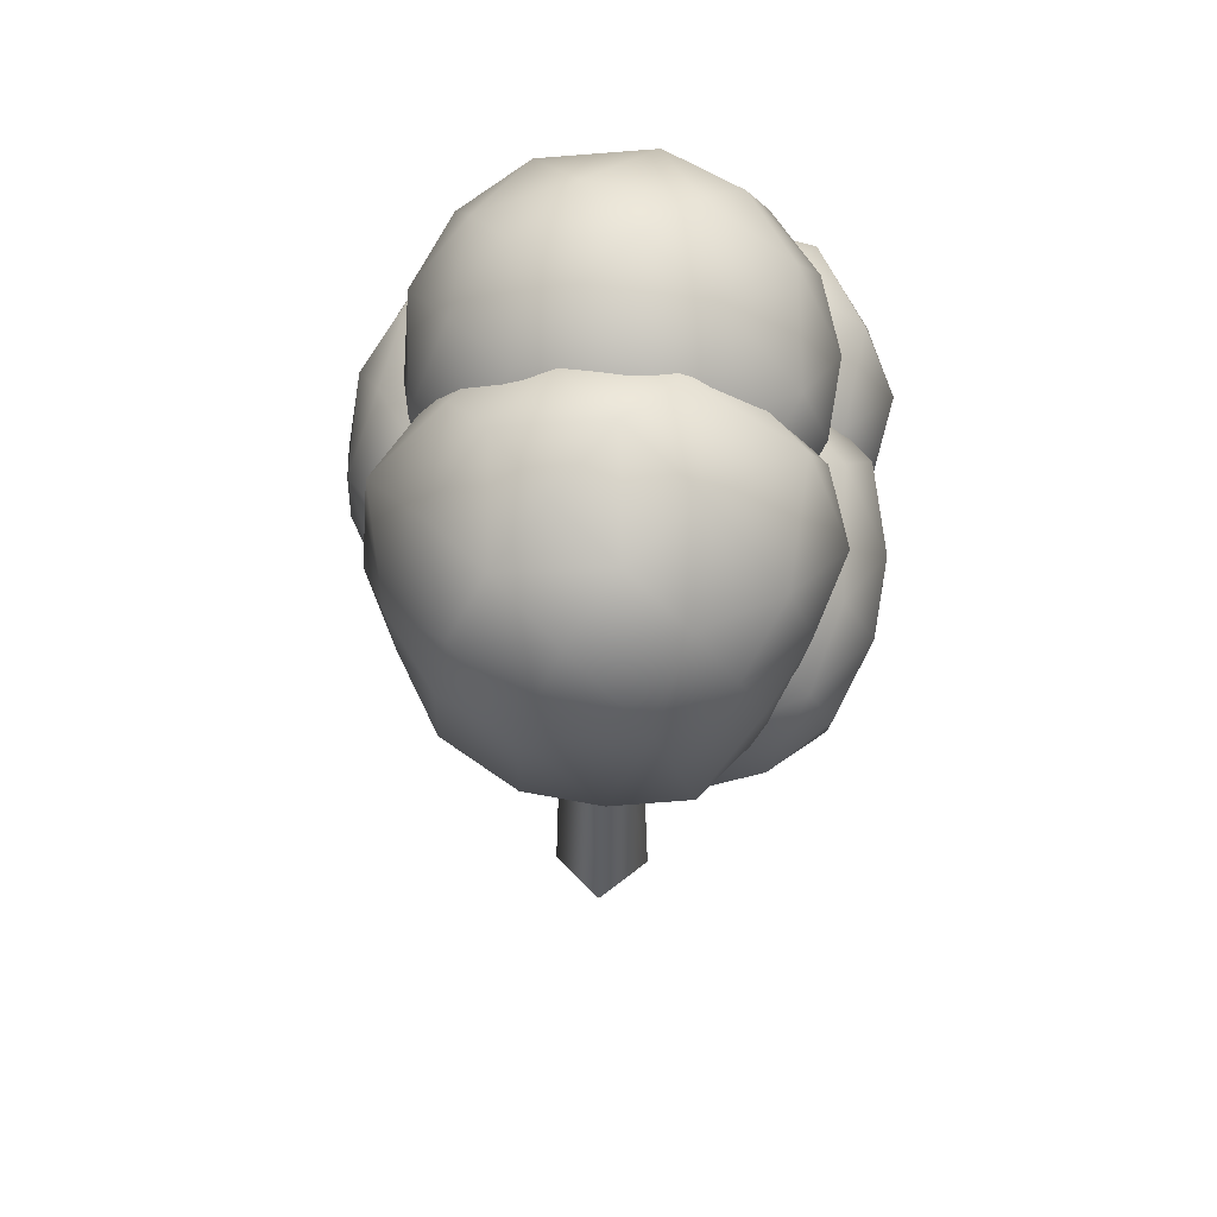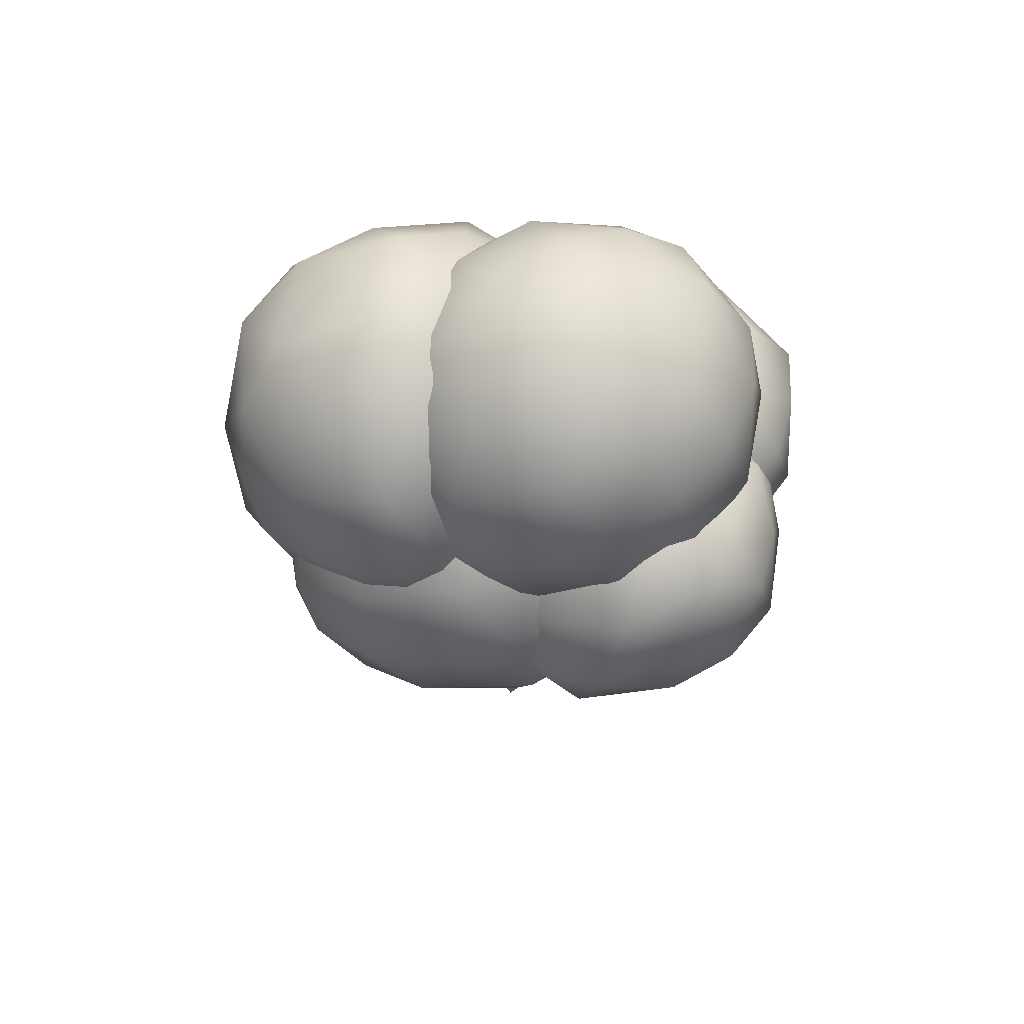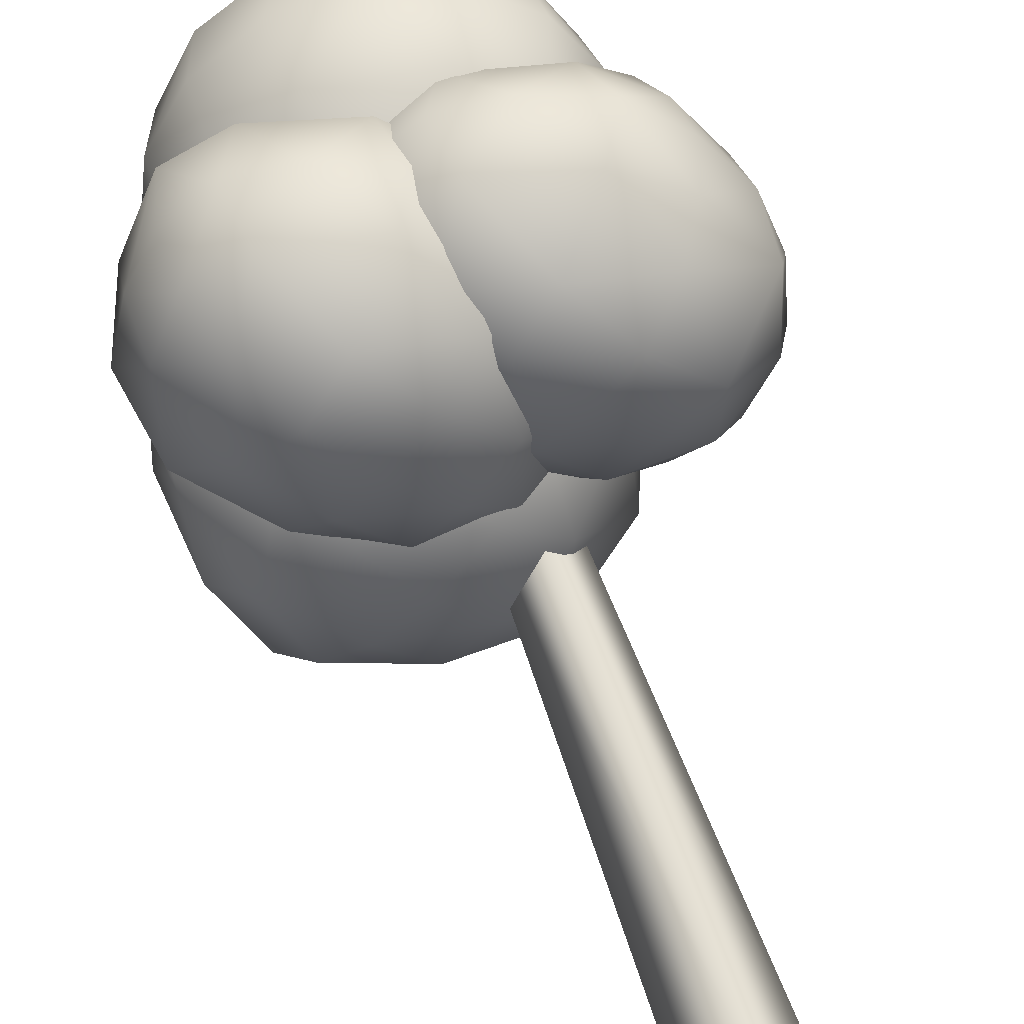
<metadata>
{"format":"obj","ext":"obj","renderer":"f3d","projection":"perspective","resolution":1024,"background":"white","views":[{"elev":52.1,"azim":-176.2,"up":"+Y"},{"elev":64.0,"azim":-80.1,"up":"+Y"},{"elev":71.3,"azim":-20.6,"up":"+Z"}]}
</metadata>
<code>
g Cylinder_1
v -0.02021 -0.3544 0.07531
v 0.1148 -0.3544 0.07531
v -0.02021 -0.3544 -0.05969
v -0.1552 -0.3544 0.07531
v -0.02021 -0.3544 0.2103
v 0.07479 0.8356 0.07531
v -0.02021 0.8356 -0.01969
v -0.1152 0.8356 0.07531
v -0.02021 0.8356 0.1703
v -0.02021 0.8356 0.07531
f 3 2 1
f 4 3 1
f 5 4 1
f 2 5 1
f 6 2 3
f 7 3 4
f 8 4 5
f 9 5 2
f 6 3 7
f 7 4 8
f 8 5 9
f 9 2 6
f 10 6 7
f 10 7 8
f 10 8 9
f 10 9 6
g Sphere_1
v 0.169 1.943 0.5485
v -0.4807 1.794 -0.01644
v -0.5528 1.417 0.1653
v 0.09695 1.566 0.7303
v 0.4435 1.761 0.2804
v -0.2062 1.613 -0.2845
v -0.2783 1.236 -0.1027
v 0.3715 1.384 0.4622
v 0.0426 2.094 0.3164
v -0.2823 2.02 0.0339
v -0.4264 1.266 0.3975
v -0.1015 1.34 0.6799
v 0.3171 1.912 0.0483
v -0.00774 1.838 -0.2341
v -0.1519 1.084 0.1294
v 0.173 1.158 0.4119
v -0.1307 1.996 0.5413
v -0.4556 1.922 0.2588
v -0.5276 1.545 0.4406
v -0.2028 1.62 0.7231
v 0.4184 1.633 0.00517
v 0.0935 1.559 -0.2773
v 0.02145 1.182 -0.0955
v 0.3463 1.256 0.187
v 0.3467 1.85 0.4573
v -0.3885 1.682 -0.1819
v 0.2792 1.496 0.6277
v -0.456 1.329 -0.01151
v -0.1018 2.101 0.1428
v -0.2648 1.248 0.5542
v 0.1556 1.93 -0.1084
v -0.00749 1.078 0.3029
v 0.1843 1.758 0.6681
v -0.5509 1.59 0.02892
v 0.4416 1.588 0.4169
v -0.2935 1.42 -0.2223
v 0.2891 1.98 0.3101
v -0.2736 1.851 -0.1792
v 0.1643 1.327 0.6249
v -0.3984 1.199 0.1357
v -0.23 2.073 0.2976
v -0.3548 1.42 0.6125
v 0.2455 1.758 -0.1667
v 0.1207 1.105 0.1482
v -0.01103 1.811 0.6996
v -0.5737 1.682 0.2104
v 0.4645 1.496 0.2354
v -0.09822 1.368 -0.2539
v 0.1792 2.05 0.1496
v -0.1254 1.981 -0.1152
v 0.01611 1.197 0.561
v -0.2884 1.128 0.2962
v -0.3315 1.971 0.441
v -0.399 1.618 0.6114
v 0.2898 1.56 -0.1656
v 0.2222 1.207 0.00478
v -0.213 1.83 0.6586
v -0.5175 1.76 0.3938
v 0.4083 1.418 0.05197
v 0.1037 1.349 -0.2128
v 0.3433 1.68 0.5688
v -0.4525 1.498 -0.1231
v 0.03362 2.051 0.00024
v -0.1429 1.128 0.4455
v -0.3909 1.812 0.5512
v 0.2816 1.367 -0.1054
f 71 35 43
f 35 47 11
f 35 11 43
f 43 11 55
f 47 59 19
f 47 19 11
f 11 19 27
f 11 27 55
f 55 27 67
f 59 73 39
f 59 39 19
f 19 39 51
f 19 51 27
f 27 51 63
f 27 63 67
f 67 63 75
f 72 44 36
f 36 12 48
f 36 44 12
f 44 56 12
f 48 20 60
f 48 12 20
f 12 28 20
f 12 56 28
f 56 68 28
f 60 39 73
f 60 20 39
f 20 51 39
f 20 28 51
f 28 63 51
f 28 68 63
f 68 75 63
f 72 38 44
f 38 50 13
f 38 13 44
f 44 13 56
f 50 62 21
f 50 21 13
f 13 21 29
f 13 29 56
f 56 29 68
f 62 74 40
f 62 40 21
f 21 40 52
f 21 52 29
f 29 52 64
f 29 64 68
f 68 64 75
f 71 43 37
f 37 14 49
f 37 43 14
f 43 55 14
f 49 22 61
f 49 14 22
f 14 30 22
f 14 55 30
f 55 67 30
f 61 40 74
f 61 22 40
f 22 52 40
f 22 30 52
f 30 64 52
f 30 67 64
f 67 75 64
f 71 45 35
f 35 15 47
f 35 45 15
f 45 57 15
f 47 23 59
f 47 15 23
f 15 31 23
f 15 57 31
f 57 69 31
f 59 41 73
f 59 23 41
f 23 53 41
f 23 31 53
f 31 65 53
f 31 69 65
f 69 76 65
f 72 36 46
f 36 48 16
f 36 16 46
f 46 16 58
f 48 60 24
f 48 24 16
f 16 24 32
f 16 32 58
f 58 32 70
f 60 73 41
f 60 41 24
f 24 41 53
f 24 53 32
f 32 53 65
f 32 65 70
f 70 65 76
f 72 46 38
f 38 17 50
f 38 46 17
f 46 58 17
f 50 25 62
f 50 17 25
f 17 33 25
f 17 58 33
f 58 70 33
f 62 42 74
f 62 25 42
f 25 54 42
f 25 33 54
f 33 66 54
f 33 70 66
f 70 76 66
f 71 37 45
f 37 49 18
f 37 18 45
f 45 18 57
f 49 61 26
f 49 26 18
f 18 26 34
f 18 34 57
f 57 34 69
f 61 74 42
f 61 42 26
f 26 42 54
f 26 54 34
f 34 54 66
f 34 66 69
f 69 66 76
g Sphere_1_1
v 0.3347 1.512 0.6819
v -0.2383 1.097 0.3765
v 0.2778 1.215 0.8253
v 0.6092 1.33 0.4139
v 0.09304 1.212 -0.03486
v 0.03623 0.915 0.1085
v 0.5796 1.004 0.5733
v 0.234 1.631 0.4981
v -0.1377 0.9777 0.5604
v 0.1204 1.037 0.7848
v 0.5284 1.469 0.2319
v 0.2767 1.397 -0.07227
v 0.1369 0.7959 0.2923
v 0.3904 0.8162 0.5312
v 0.06835 1.573 0.7038
v -0.1897 1.514 0.4794
v -0.2465 1.217 0.6227
v 0.01154 1.276 0.8471
v 0.6174 1.21 0.1677
v 0.3855 1.157 -0.1346
v 0.3025 0.8536 0.08664
v 0.5606 0.9125 0.311
v 0.5041 1.419 0.5819
v 0.4508 1.141 0.7163
v 0.1211 1.635 0.3587
v -0.00751 0.9624 0.683
v 0.4046 1.471 0.02946
v 0.2498 0.792 0.4318
v 0.3622 1.356 0.8019
v -0.2352 1.232 0.267
v 0.6061 1.195 0.5235
v 0.0221 1.062 0.01569
v 0.478 1.542 0.4672
v 0.01114 1.42 0.07677
v 0.3597 1.007 0.7137
v -0.08726 0.9051 0.325
v -0.00311 1.628 0.5032
v -0.1015 1.113 0.7515
v 0.4986 1.32 -0.03899
v 0.374 0.7986 0.2872
v 0.1712 1.422 0.8217
v -0.2758 1.32 0.433
v 0.6467 1.107 0.3574
v 0.1997 1.005 -0.03124
v 0.3707 1.577 0.3382
v 0.1288 1.522 0.1279
v 0.2413 0.8853 0.667
v 0.0002 0.8496 0.4522
v -0.09857 1.558 0.6313
v -0.1518 1.28 0.7657
v 0.5503 1.147 0.01864
v 0.4694 0.8684 0.1591
v -0.00424 1.447 0.8037
v -0.2462 1.391 0.5934
v 0.6282 1.016 0.2009
v 0.4013 0.9864 -0.09119
v 0.5015 1.286 0.67
v 0.255 1.577 0.2197
v 0.1159 0.8495 0.5708
v -0.1508 1.436 0.7235
v 0.5493 0.991 0.06083
f 133 99 105
f 99 109 77
f 99 77 105
f 105 77 117
f 109 121 84
f 109 84 77
f 77 84 91
f 77 91 117
f 117 91 129
f 121 134 101
f 121 101 84
f 84 101 113
f 84 113 91
f 91 113 125
f 91 125 129
f 129 125 136
f 118 130 92
f 122 101 134
f 92 125 113
f 92 130 125
f 130 136 125
f 106 78 118
f 112 124 85
f 112 85 78
f 78 85 93
f 78 93 118
f 118 93 130
f 124 135 102
f 124 102 85
f 85 102 114
f 85 114 93
f 93 114 126
f 93 126 130
f 130 126 136
f 133 105 100
f 100 79 111
f 100 105 79
f 105 117 79
f 111 86 123
f 111 79 86
f 79 94 86
f 79 117 94
f 117 129 94
f 123 102 135
f 123 86 102
f 86 114 102
f 86 94 114
f 94 126 114
f 94 129 126
f 129 136 126
f 133 107 99
f 99 80 109
f 99 107 80
f 107 119 80
f 109 87 121
f 109 80 87
f 80 95 87
f 80 119 95
f 119 131 95
f 121 103 134
f 121 87 103
f 87 115 103
f 87 95 115
f 95 127 115
f 95 131 127
f 131 137 127
f 108 81 120
f 110 122 88
f 110 88 81
f 81 88 96
f 81 96 120
f 120 96 132
f 122 134 103
f 122 103 88
f 88 103 115
f 88 115 96
f 96 115 127
f 96 127 132
f 132 127 137
f 108 120 82
f 112 89 124
f 112 82 89
f 82 97 89
f 82 120 97
f 120 132 97
f 124 104 135
f 124 89 104
f 89 116 104
f 89 97 116
f 97 128 116
f 97 132 128
f 132 137 128
f 133 100 107
f 100 111 83
f 100 83 107
f 107 83 119
f 111 123 90
f 111 90 83
f 83 90 98
f 83 98 119
f 119 98 131
f 123 135 104
f 123 104 90
f 90 104 116
f 90 116 98
f 98 116 128
f 98 128 131
f 131 128 137
g Sphere_1_2
v -0.6059 1.375 -0.2715
v -0.6951 0.9988 -0.08461
v -0.02827 1.146 0.4752
v 0.3183 1.341 0.02538
v -0.3314 1.193 -0.5395
v -0.4127 0.7966 -0.3635
v 0.2463 0.9644 0.2072
v -0.08262 1.674 0.06131
v -0.4075 1.6 -0.2211
v -0.5947 0.8479 0.1575
v -0.2267 0.9207 0.4249
v 0.1919 1.493 -0.2067
v -0.133 1.418 -0.4892
v -0.2771 0.6647 -0.1256
v 0.04781 0.7389 0.1568
v -0.2559 1.577 0.2862
v -0.5966 1.513 0.02507
v -0.6833 1.134 0.231
v -0.328 1.2 0.468
v 0.2932 1.213 -0.2499
v -0.03172 1.139 -0.5323
v -0.1051 0.7325 -0.3541
v 0.2284 0.8169 -0.07623
v -0.5379 1.264 -0.461
v 0.154 1.077 0.3726
v -0.6022 0.8606 -0.2775
v -0.227 1.681 -0.1122
v -0.39 0.8283 0.2992
v -0.1327 0.6579 0.04791
v 0.05908 1.339 0.4131
v -0.6932 1.172 -0.221
v 0.3164 1.168 0.1618
v -0.452 1.003 -0.5059
v 0.1639 1.56 0.05503
v -0.3988 1.432 -0.4342
v 0.0391 0.9074 0.3699
v -0.5261 0.7592 -0.1177
v -0.3552 1.653 0.04255
v -0.4946 0.9992 0.3816
v 0.1203 1.339 -0.4217
v -0.00577 0.656 -0.1105
v -0.1363 1.391 0.4446
v -0.716 1.264 -0.03955
v 0.3393 1.076 -0.01968
v -0.2199 0.9196 -0.5346
v 0.05395 1.631 -0.1055
v -0.1091 0.7779 0.3059
v -0.4136 0.7084 0.04116
v -0.4567 1.552 0.186
v -0.5389 1.197 0.3805
v 0.1646 1.141 -0.4207
v 0.09575 0.7575 -0.2538
v -0.3382 1.41 0.4035
v -0.6732 1.349 0.1842
v 0.2831 0.9986 -0.2031
v -0.01415 0.9096 -0.476
v 0.218 1.26 0.3138
v -0.6019 1.08 -0.4022
v -0.2681 0.708 0.1905
v -0.5307 1.391 0.3203
v 0.1564 0.9469 -0.3604
f 171 183 145
f 179 153 190
f 183 164 145
f 145 164 175
f 145 175 153
f 153 175 186
f 153 186 190
f 190 186 197
f 195 168 161
f 161 138 172
f 161 168 138
f 168 180 138
f 172 138 146
f 138 154 146
f 138 180 154
f 180 191 154
f 146 175 164
f 146 154 175
f 154 186 175
f 154 191 186
f 191 197 186
f 195 163 168
f 163 174 139
f 163 139 168
f 168 139 180
f 174 185 147
f 174 147 139
f 139 147 155
f 139 155 180
f 180 155 191
f 185 196 165
f 185 165 147
f 147 165 176
f 147 176 155
f 155 176 187
f 155 187 191
f 191 187 197
f 194 167 162
f 162 140 173
f 162 167 140
f 167 179 140
f 173 148 184
f 173 140 148
f 140 156 148
f 140 179 156
f 179 190 156
f 184 165 196
f 184 148 165
f 148 176 165
f 148 156 176
f 156 187 176
f 156 190 187
f 190 197 187
f 169 181 141
f 171 149 183
f 171 141 149
f 141 157 149
f 141 181 157
f 181 192 157
f 149 157 177
f 157 188 177
f 157 192 188
f 192 198 188
f 195 161 170
f 161 172 142
f 161 142 170
f 170 142 182
f 172 150 142
f 142 150 158
f 142 158 182
f 182 158 193
f 150 177 158
f 158 177 188
f 158 188 193
f 193 188 198
f 195 170 163
f 163 143 174
f 163 170 143
f 170 182 143
f 174 151 185
f 174 143 151
f 143 159 151
f 143 182 159
f 182 193 159
f 185 166 196
f 185 151 166
f 151 178 166
f 151 159 178
f 159 189 178
f 159 193 189
f 193 198 189
f 194 162 169
f 162 173 144
f 162 144 169
f 169 144 181
f 173 184 152
f 173 152 144
f 144 152 160
f 144 160 181
f 181 160 192
f 184 196 166
f 184 166 152
f 152 166 178
f 152 178 160
f 160 178 189
f 160 189 192
f 192 189 198
g Sphere_1_3
v 0.1842 1.774 0.1069
v -0.47 1.636 -0.4659
v -0.5376 1.248 -0.2762
v 0.1122 1.397 0.2887
v 0.4988 1.591 -0.1612
v -0.191 1.444 -0.7261
v -0.2634 1.017 -0.5488
v 0.3867 1.215 0.02063
v 0.05796 1.945 -0.1234
v -0.2756 1.881 -0.4098
v -0.4612 1.098 -0.04402
v -0.0863 1.171 0.2383
v 0.3323 1.743 -0.3933
v 0.00712 1.691 -0.6917
v -0.1366 0.9153 -0.3122
v 0.1882 0.9895 -0.02971
v -0.1155 1.827 0.09969
v -0.4989 1.784 -0.1847
v -0.5624 1.377 -0.00089
v -0.1875 1.451 0.2815
v 0.4336 1.464 -0.4364
v 0.1087 1.39 -0.7189
v 0.03584 0.983 -0.5399
v 0.3615 1.087 -0.2546
v 0.362 1.681 0.01571
v -0.3732 1.513 -0.6235
v 0.2944 1.327 0.1861
v -0.4498 1.12 -0.4616
v -0.08617 1.982 -0.2939
v -0.2496 1.079 0.1126
v 0.1749 1.772 -0.5581
v 0.1995 1.589 0.2265
v -0.5357 1.421 -0.4127
v 0.4969 1.418 -0.0248
v -0.2886 1.132 -0.6798
v 0.3045 1.831 -0.1297
v -0.2628 1.693 -0.6286
v 0.1795 1.158 0.1834
v -0.3832 1.03 -0.3059
v -0.2144 1.954 -0.1391
v -0.3396 1.251 0.1709
v 0.2649 1.6 -0.6164
v 0.1359 0.9364 -0.2934
v 0.00418 1.642 0.2581
v -0.6085 1.514 -0.2311
v 0.5197 1.326 -0.2063
v -0.0842 1.119 -0.7028
v 0.1948 1.931 -0.2872
v -0.1101 1.812 -0.5568
v 0.03132 1.028 0.1194
v -0.2732 0.959 -0.1454
v -0.3161 1.822 0.00124
v -0.3838 1.449 0.1698
v 0.305 1.391 -0.6072
v 0.2366 1.008 -0.4396
v -0.1978 1.661 0.217
v -0.5523 1.592 -0.04768
v 0.4235 1.249 -0.3896
v 0.1178 1.1 -0.6617
v 0.3585 1.511 0.1272
v -0.4373 1.329 -0.5646
v 0.04884 1.882 -0.4413
v -0.1277 0.9586 0.00395
v -0.3756 1.643 0.1096
v 0.313 1.159 -0.5611
f 258 223 230
f 223 234 199
f 223 199 230
f 230 199 242
f 234 246 207
f 234 207 199
f 199 207 215
f 199 215 242
f 242 215 254
f 246 260 227
f 246 227 207
f 207 227 238
f 207 238 215
f 215 238 250
f 215 250 254
f 254 250 262
f 259 231 224
f 224 200 235
f 224 231 200
f 231 243 200
f 235 208 247
f 235 200 208
f 200 216 208
f 200 243 216
f 243 255 216
f 247 227 260
f 247 208 227
f 208 238 227
f 208 216 238
f 216 250 238
f 216 255 250
f 255 262 250
f 259 226 231
f 226 237 201
f 226 201 231
f 231 201 243
f 237 249 209
f 237 209 201
f 201 209 217
f 201 217 243
f 243 217 255
f 249 261 228
f 249 228 209
f 209 228 239
f 209 239 217
f 217 239 251
f 217 251 255
f 255 251 262
f 258 230 225
f 225 202 236
f 225 230 202
f 230 242 202
f 236 210 248
f 236 202 210
f 202 218 210
f 202 242 218
f 242 254 218
f 248 228 261
f 248 210 228
f 210 239 228
f 210 218 239
f 218 251 239
f 218 254 251
f 254 262 251
f 258 232 223
f 223 203 234
f 223 232 203
f 232 244 203
f 234 211 246
f 234 203 211
f 203 219 211
f 203 244 219
f 244 256 219
f 246 229 260
f 246 211 229
f 211 240 229
f 211 219 240
f 219 252 240
f 219 256 252
f 256 263 252
f 259 224 233
f 224 235 204
f 224 204 233
f 233 204 245
f 235 247 212
f 235 212 204
f 204 212 220
f 204 220 245
f 245 220 257
f 247 260 229
f 247 229 212
f 212 229 240
f 212 240 220
f 220 240 252
f 220 252 257
f 257 252 263
f 259 233 226
f 226 205 237
f 226 233 205
f 233 245 205
f 237 213 249
f 237 205 213
f 205 221 213
f 205 245 221
f 245 257 221
f 213 221 241
f 221 253 241
f 221 257 253
f 257 263 253
f 258 225 232
f 225 236 206
f 225 206 232
f 232 206 244
f 236 248 214
f 236 214 206
f 206 214 222
f 206 222 244
f 244 222 256
f 214 241 222
f 222 241 253
f 222 253 256
f 256 253 263
g Sphere_1_4
v -0.08813 1.509 0.7477
v -0.6 1.398 0.2332
v -0.6905 1.104 0.3638
v -0.1373 1.217 0.8474
v 0.1907 1.334 0.4139
v -0.3823 0.9192 0.1085
v 0.1338 1.037 0.5573
v -0.1845 1.635 0.4981
v -0.4426 1.576 0.2737
v -0.5562 0.9819 0.5604
v -0.2981 1.041 0.7848
v -0.2817 0.8001 0.2923
v -0.0236 0.859 0.5167
v -0.3408 1.615 0.6937
v -0.6419 1.521 0.4666
v -0.6569 1.221 0.617
v -0.407 1.28 0.8471
v 0.1989 1.214 0.1677
v -0.116 0.8578 0.08666
v 0.1421 0.9167 0.311
v 0.08555 1.423 0.5819
v -0.4985 1.29 0.07417
v 0.0323 1.145 0.7163
v -0.5517 1.012 0.2085
v -0.2975 1.639 0.3587
v -0.426 0.9666 0.6831
v -0.1687 0.7962 0.4318
v -0.06634 1.368 0.7968
v -0.6874 1.239 0.2542
v 0.1876 1.199 0.5235
v -0.3964 1.066 0.01571
v 0.03961 1.526 0.4654
v -0.4074 1.424 0.07679
v -0.05538 1.01 0.7357
v -0.5058 0.9092 0.3251
v -0.4123 1.67 0.4932
v -0.5119 1.118 0.7457
v -0.04454 0.8028 0.2872
v -0.2473 1.426 0.8217
v -0.728 1.327 0.4203
v 0.2282 1.111 0.3574
v -0.2188 1.009 -0.03122
v -0.04785 1.581 0.3382
v -0.2898 1.526 0.1279
v -0.173 0.9076 0.6846
v -0.4183 0.8538 0.4522
v -0.5154 1.594 0.6649
v -0.5622 1.284 0.7599
v 0.1042 1.151 0.02475
v 0.05092 0.8726 0.1591
v -0.4228 1.451 0.8037
v -0.6565 1.396 0.5876
v 0.1985 1.039 0.1971
v -0.04341 0.9843 -0.01323
v 0.08298 1.29 0.67
v -0.5492 1.145 0.1204
v -0.1635 1.582 0.2197
v -0.3027 0.8537 0.5708
v -0.5612 1.44 0.7177
v 0.1031 0.9949 0.06694
f 318 284 291
f 284 295 264
f 284 264 291
f 291 264 302
f 295 306 271
f 295 271 264
f 264 271 277
f 264 277 302
f 302 277 314
f 306 320 288
f 306 288 271
f 271 288 299
f 271 299 277
f 277 299 310
f 277 310 314
f 314 310 322
f 319 292 285
f 285 265 296
f 285 292 265
f 292 303 265
f 296 272 307
f 296 265 272
f 265 278 272
f 265 303 278
f 303 315 278
f 307 288 320
f 307 272 288
f 272 299 288
f 272 278 299
f 278 310 299
f 278 315 310
f 315 322 310
f 319 287 292
f 287 298 266
f 287 266 292
f 292 266 303
f 298 309 273
f 298 273 266
f 266 273 279
f 266 279 303
f 303 279 315
f 309 321 289
f 309 289 273
f 273 289 300
f 273 300 279
f 279 300 311
f 279 311 315
f 315 311 322
f 318 291 286
f 286 267 297
f 286 291 267
f 291 302 267
f 297 274 308
f 297 267 274
f 267 280 274
f 267 302 280
f 302 314 280
f 308 289 321
f 308 274 289
f 274 300 289
f 274 280 300
f 280 311 300
f 280 314 311
f 314 322 311
f 318 293 284
f 284 268 295
f 284 293 268
f 293 304 268
f 268 304 281
f 304 316 281
f 281 316 312
f 316 323 312
f 319 285 294
f 317 312 323
f 319 294 287
f 287 269 298
f 287 294 269
f 294 305 269
f 298 275 309
f 298 269 275
f 269 282 275
f 269 305 282
f 305 317 282
f 309 290 321
f 309 275 290
f 275 301 290
f 275 282 301
f 282 313 301
f 282 317 313
f 317 323 313
f 318 286 293
f 286 297 270
f 286 270 293
f 293 270 304
f 297 308 276
f 297 276 270
f 270 276 283
f 270 283 304
f 304 283 316
f 308 321 290
f 308 290 276
f 276 290 301
f 276 301 283
f 283 301 313
f 283 313 316
f 316 313 323

</code>
